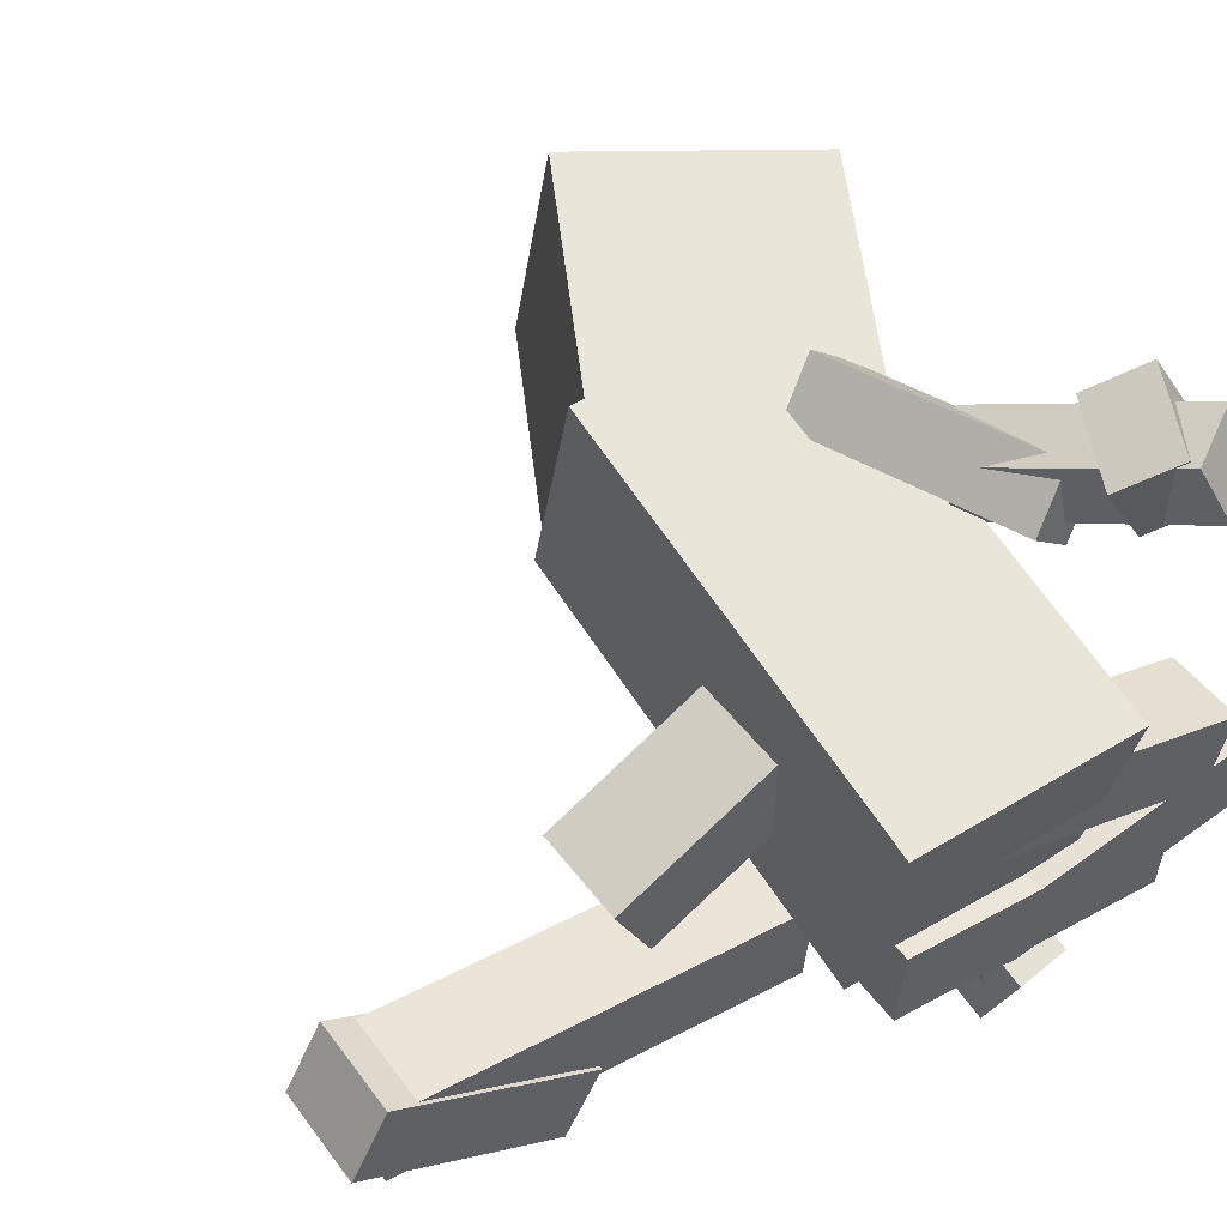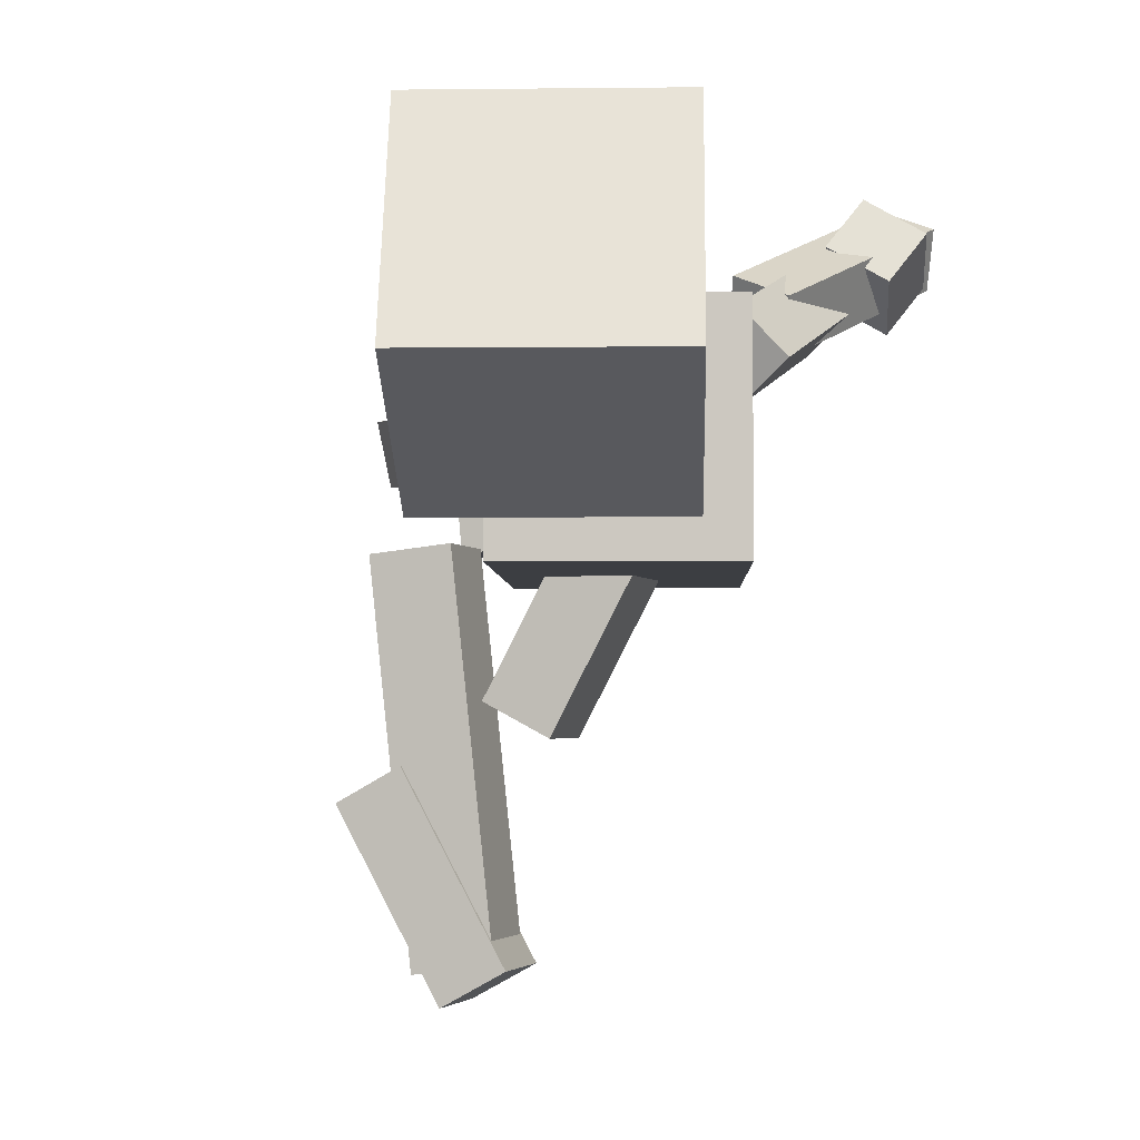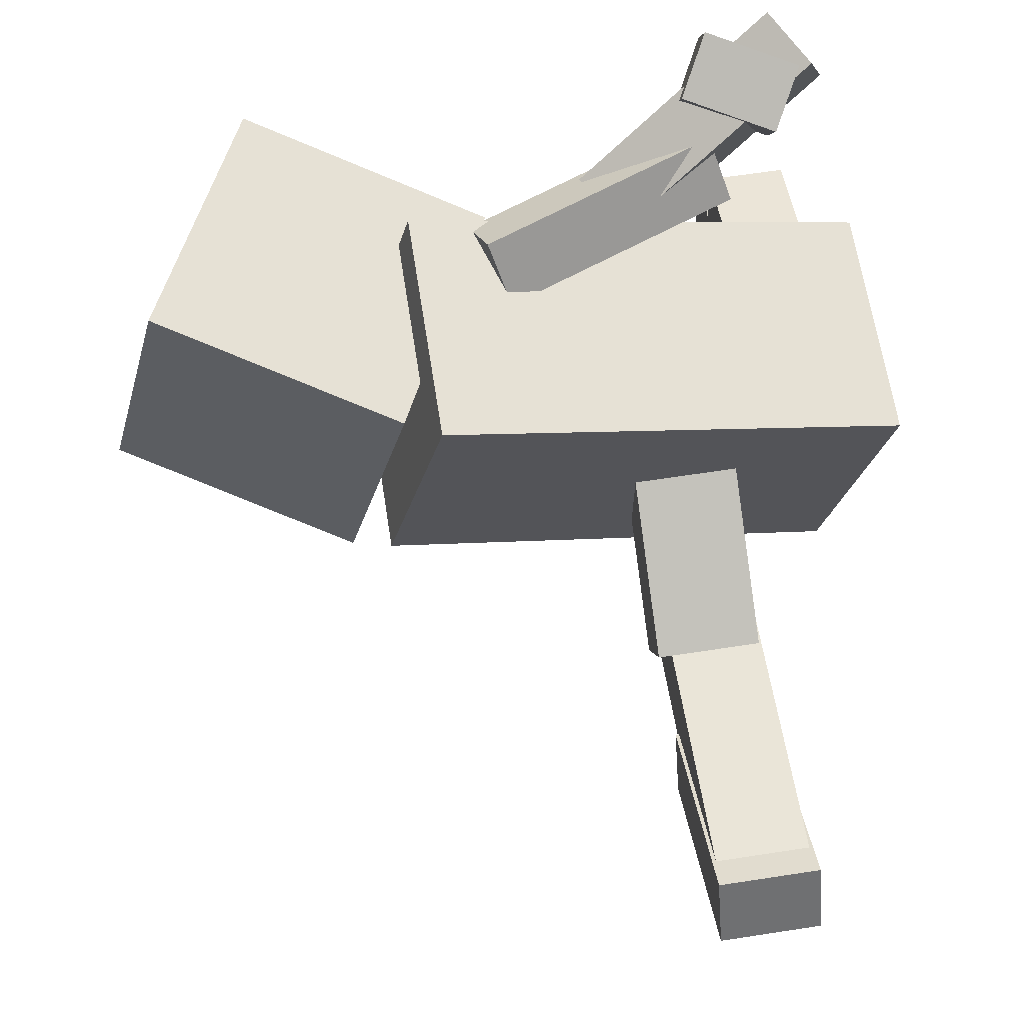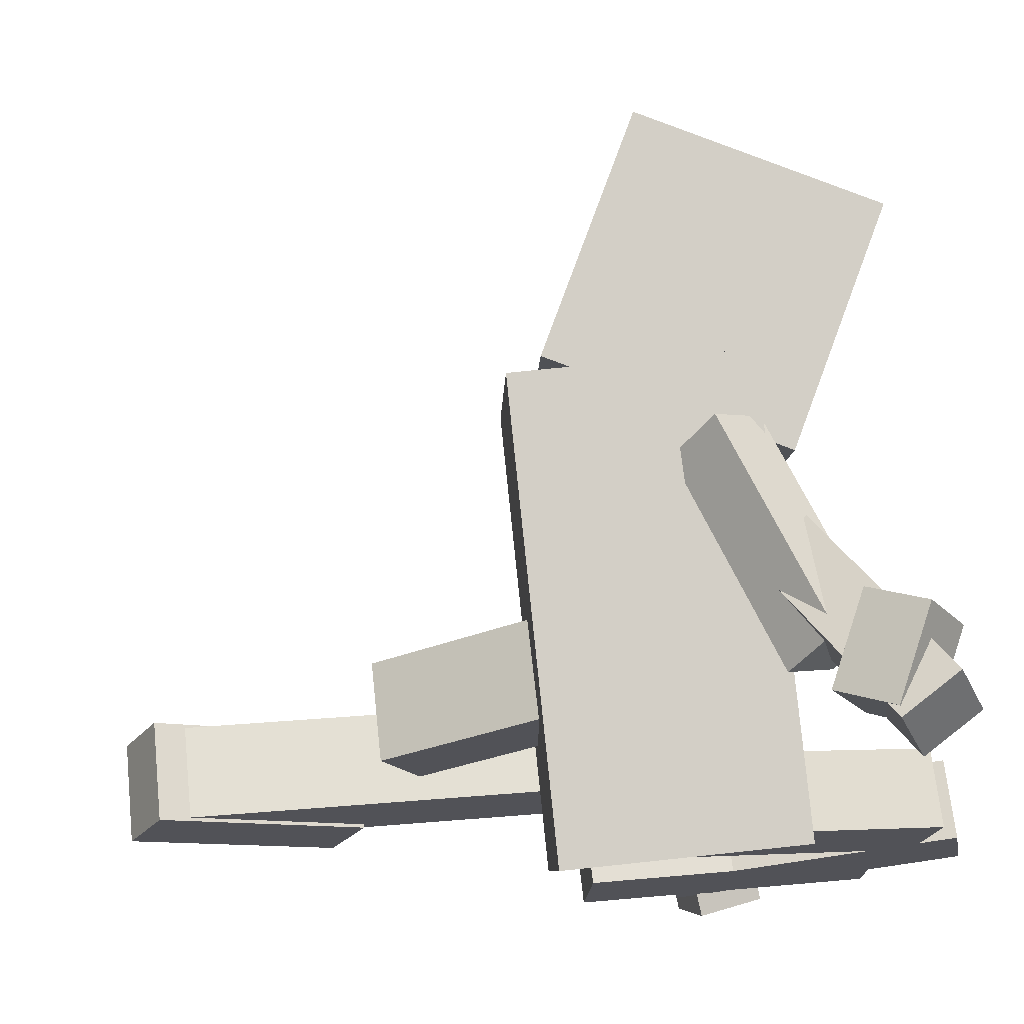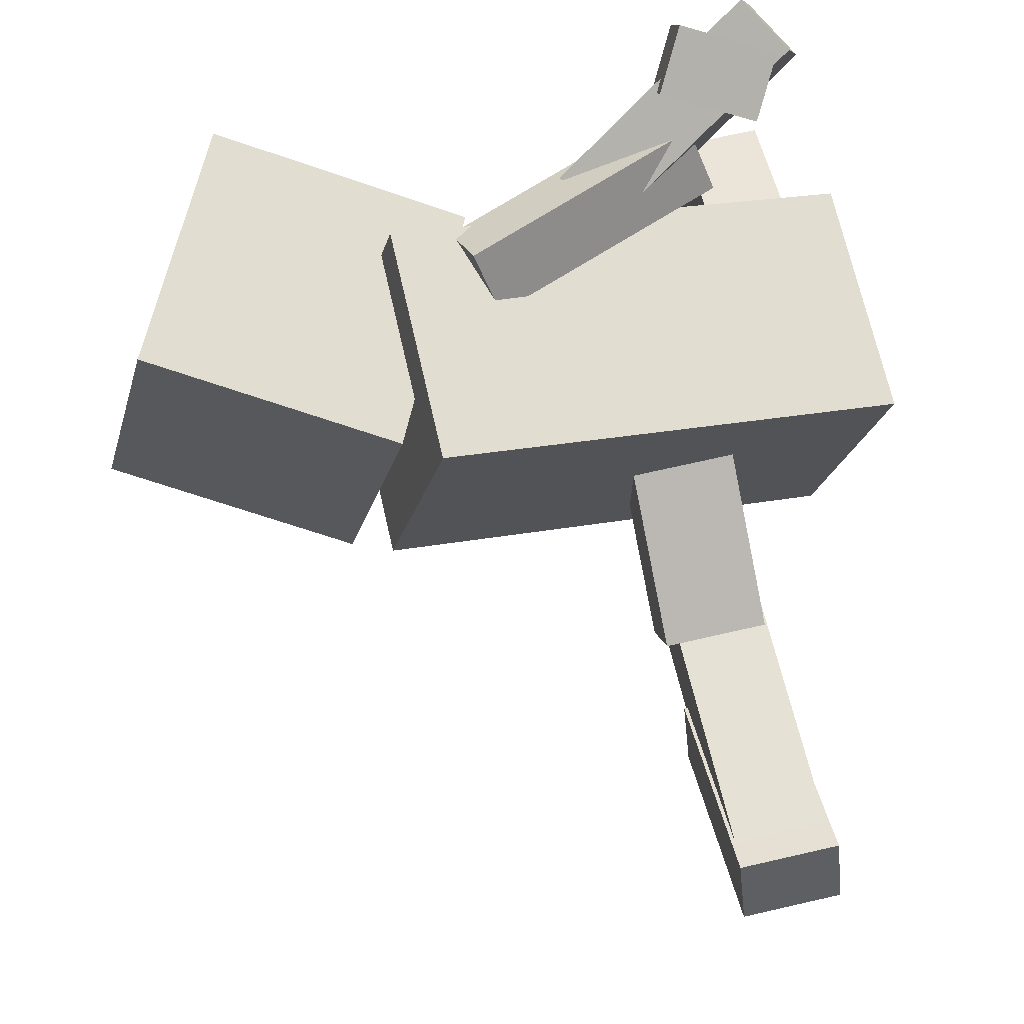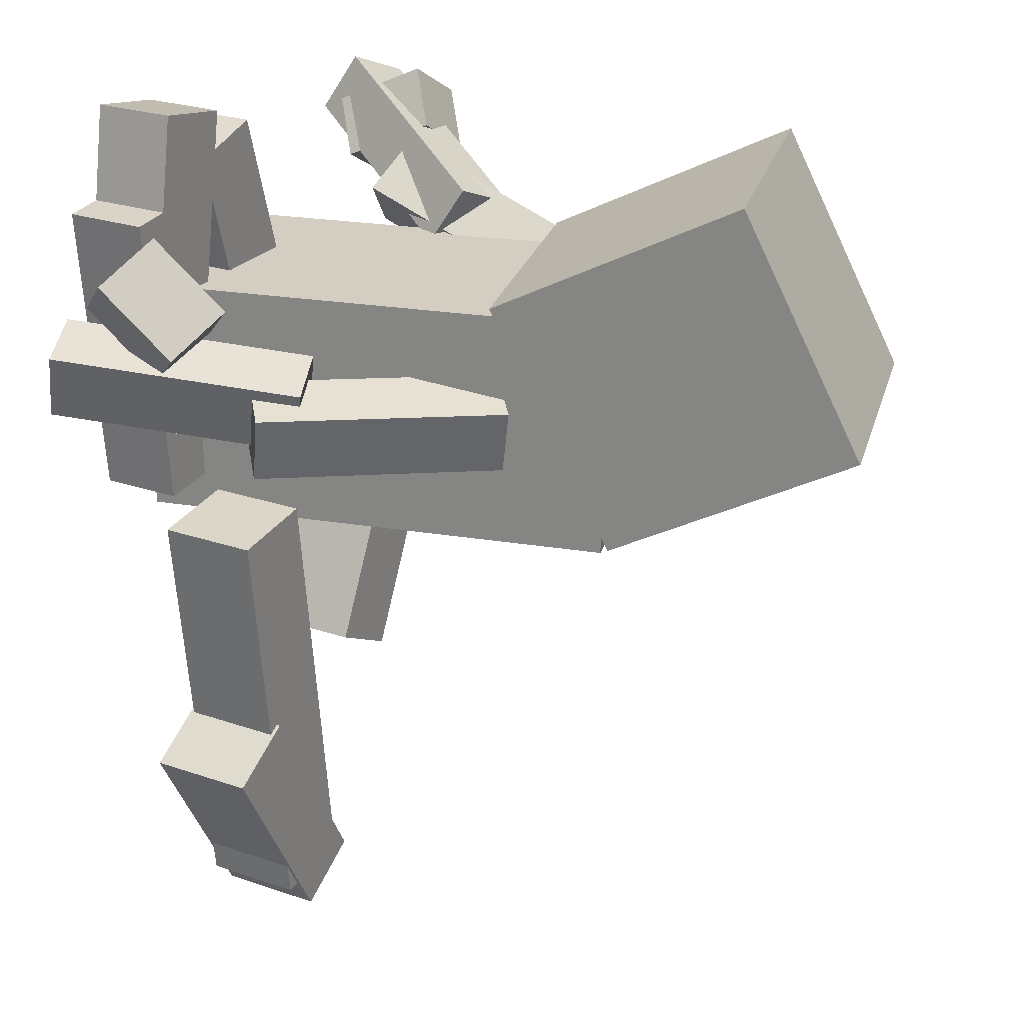
<metadata>
{"format":"obj","ext":"obj","renderer":"f3d","projection":"perspective","resolution":1024,"background":"white","views":[{"elev":47.4,"azim":-124.5,"up":"+Y"},{"elev":-3.3,"azim":106.3,"up":"+Z"},{"elev":64.8,"azim":171.2,"up":"+Y"},{"elev":67.7,"azim":-96.2,"up":"+Y"},{"elev":70.4,"azim":167.1,"up":"+Y"},{"elev":25.1,"azim":29.1,"up":"+Z"}]}
</metadata>
<code>
o Cube.015_Cube.026
v -1.444 -0.8783 1.29
v -0.9684 -0.7822 1.511
v -0.9418 -0.433 1.302
v -1.417 -0.5292 1.081
v -1.279 -1.057 1.013
v -0.8034 -0.9611 1.234
v -0.7768 -0.612 1.024
v -1.252 -0.7081 0.8037
f 1 2 3 4
f 5 8 7 6
f 1 5 6 2
f 2 6 7 3
f 3 7 8 4
f 5 1 4 8
o Cube.014_Cube.025
v -0.8488 -1.074 1.163
v -0.918 -0.8298 0.8955
v -1.013 -1.105 0.6693
v -0.944 -1.349 0.9367
v 0.4198 -1.171 0.7467
v 0.3507 -0.9266 0.4793
v 0.2555 -1.201 0.2531
v 0.3246 -1.445 0.5204
f 9 10 11 12
f 13 16 15 14
f 9 13 14 10
f 10 14 15 11
f 11 15 16 12
f 13 9 12 16
o Cube.013_Cube.024
v -1.297 -0.449 1.389
v -1.481 -0.5182 1.078
v -1.593 -0.8414 1.215
v -1.409 -0.7721 1.527
v -0.2105 -1.041 0.8791
v -0.3945 -1.11 0.5674
v -0.5059 -1.433 0.705
v -0.3219 -1.364 1.017
f 17 18 19 20
f 21 24 23 22
f 17 21 22 18
f 18 22 23 19
f 19 23 24 20
f 21 17 20 24
o Cube.011_Cube.022
v -1.053 -3.342 0.4046
v -1.436 -3.414 0.7679
v -1.329 -3.065 0.95
v -0.9453 -2.993 0.5866
v -0.8155 -3.527 0.6186
v -1.199 -3.598 0.9819
v -1.091 -3.249 1.164
v -0.708 -3.178 0.8006
f 25 26 27 28
f 29 32 31 30
f 25 29 30 26
f 26 30 31 27
f 27 31 32 28
f 29 25 28 32
o Cube.010_Cube.021
v -1.575 -3.607 0.2011
v -1.498 -3.676 0.5549
v -1.63 -3.344 0.6477
v -1.707 -3.276 0.294
v -0.3579 -3.075 0.03695
v -0.2803 -3.143 0.3907
v -0.4126 -2.812 0.4835
v -0.4901 -2.744 0.1298
f 33 34 35 36
f 37 40 39 38
f 33 37 38 34
f 34 38 39 35
f 35 39 40 36
f 37 33 36 40
o Cube.009_Cube.020
v -0.4688 -3.33 -0.04532
v -0.4009 -3.385 0.3126
v -0.6278 -3.108 0.3988
v -0.6957 -3.052 0.04091
v 0.5566 -2.471 -0.1064
v 0.6246 -2.527 0.2515
v 0.3976 -2.25 0.3377
v 0.3297 -2.194 -0.02013
f 41 42 43 44
f 45 48 47 46
f 41 45 46 42
f 42 46 47 43
f 43 47 48 44
f 45 41 44 48
o Cube.008_Cube.019
v -1.147 -2.706 -0.3317
v -1.147 -3.146 -0.3711
v -1.588 -3.146 -0.3711
v -1.588 -2.706 -0.3317
v -1.147 -2.849 1.266
v -1.147 -3.289 1.227
v -1.588 -3.289 1.227
v -1.588 -2.849 1.266
f 49 50 51 52
f 53 56 55 54
f 49 53 54 50
f 50 54 55 51
f 51 55 56 52
f 53 49 52 56
o Cube.007_Cube.018
v -1.147 -2.842 0.08928
v -1.147 -3.276 0.1681
v -1.588 -3.276 0.1681
v -1.588 -2.842 0.08928
v -1.147 -2.556 1.668
v -1.147 -2.99 1.747
v -1.588 -2.99 1.747
v -1.588 -2.556 1.668
f 57 58 59 60
f 61 64 63 62
f 57 61 62 58
f 58 62 63 59
f 59 63 64 60
f 61 57 60 64
o Cube.006_Cube.017
v -1.147 -2.711 1.429
v -1.147 -2.287 1.55
v -1.588 -2.287 1.55
v -1.588 -2.711 1.429
v -1.147 -2.272 -0.1137
v -1.147 -1.847 0.007262
v -1.588 -1.847 0.007262
v -1.588 -2.272 -0.1137
f 65 66 67 68
f 69 72 71 70
f 65 69 70 66
f 66 70 71 67
f 67 71 72 68
f 69 65 68 72
o Cube.005_Cube.016
v -0.4279 -3.632 -1.778
v -0.4279 -3.257 -1.571
v -0.9907 -3.257 -1.571
v -0.9907 -3.632 -1.778
v -0.4279 -3.026 -2.878
v -0.4279 -2.651 -2.671
v -0.9907 -2.651 -2.671
v -0.9907 -3.026 -2.878
f 73 74 75 76
f 77 80 79 78
f 73 77 78 74
f 74 78 79 75
f 75 79 80 76
f 77 73 76 80
o Cube.004_Cube.015
v -0.4482 -2.724 -2.652
v -0.4482 -3.197 -2.704
v -0.9705 -3.197 -2.704
v -0.9705 -2.724 -2.652
v -0.4482 -2.976 -0.3576
v -0.4482 -3.449 -0.4096
v -0.9705 -3.449 -0.4096
v -0.9705 -2.976 -0.3576
f 81 82 83 84
f 85 88 87 86
f 81 85 86 82
f 82 86 87 83
f 83 87 88 84
f 85 81 84 88
o Cube.003_Cube.014
v -0.3077 -2.37 -1.422
v -0.3077 -2.749 -1.221
v -0.8705 -2.749 -1.221
v -0.8705 -2.37 -1.422
v -0.3077 -1.783 -0.3119
v -0.3077 -2.161 -0.1114
v -0.8705 -2.161 -0.1114
v -0.8705 -1.783 -0.3119
f 89 90 91 92
f 93 96 95 94
f 89 93 94 90
f 90 94 95 91
f 91 95 96 92
f 93 89 92 96
o Cube.002_Cube.013
v 1.275 -2.627 -0.3534
v 0.6543 -2.785 0.9348
v 0.3014 -1.39 0.9348
v 0.9223 -1.233 -0.3534
v 2.524 -2.311 0.287
v 1.903 -2.469 1.575
v 1.55 -1.074 1.575
v 2.171 -0.9167 0.287
f 97 98 99 100
f 101 104 103 102
f 97 101 102 98
f 98 102 103 99
f 99 103 104 100
f 101 97 100 104
o Cube.001_Cube.012
v 0.725 -2.169 -0.05949
v 0.725 -2.169 0.3909
v 0.6144 -1.733 0.3909
v 0.6144 -1.733 -0.05949
v 1.19 -2.052 -0.05949
v 1.19 -2.052 0.3909
v 1.079 -1.615 0.3909
v 1.079 -1.615 -0.05949
f 105 106 107 108
f 109 112 111 110
f 105 109 110 106
f 106 110 111 107
f 107 111 112 108
f 109 105 108 112
o Cube_Cube.011
v -1.439 -2.928 -0.5578
v -1.439 -2.928 0.7518
v -1.76 -1.658 0.7518
v -1.76 -1.658 -0.5578
v 1.065 -2.294 -0.5578
v 1.065 -2.294 0.7518
v 0.744 -1.025 0.7518
v 0.744 -1.025 -0.5578
f 113 114 115 116
f 117 120 119 118
f 113 117 118 114
f 114 118 119 115
f 115 119 120 116
f 117 113 116 120

</code>
